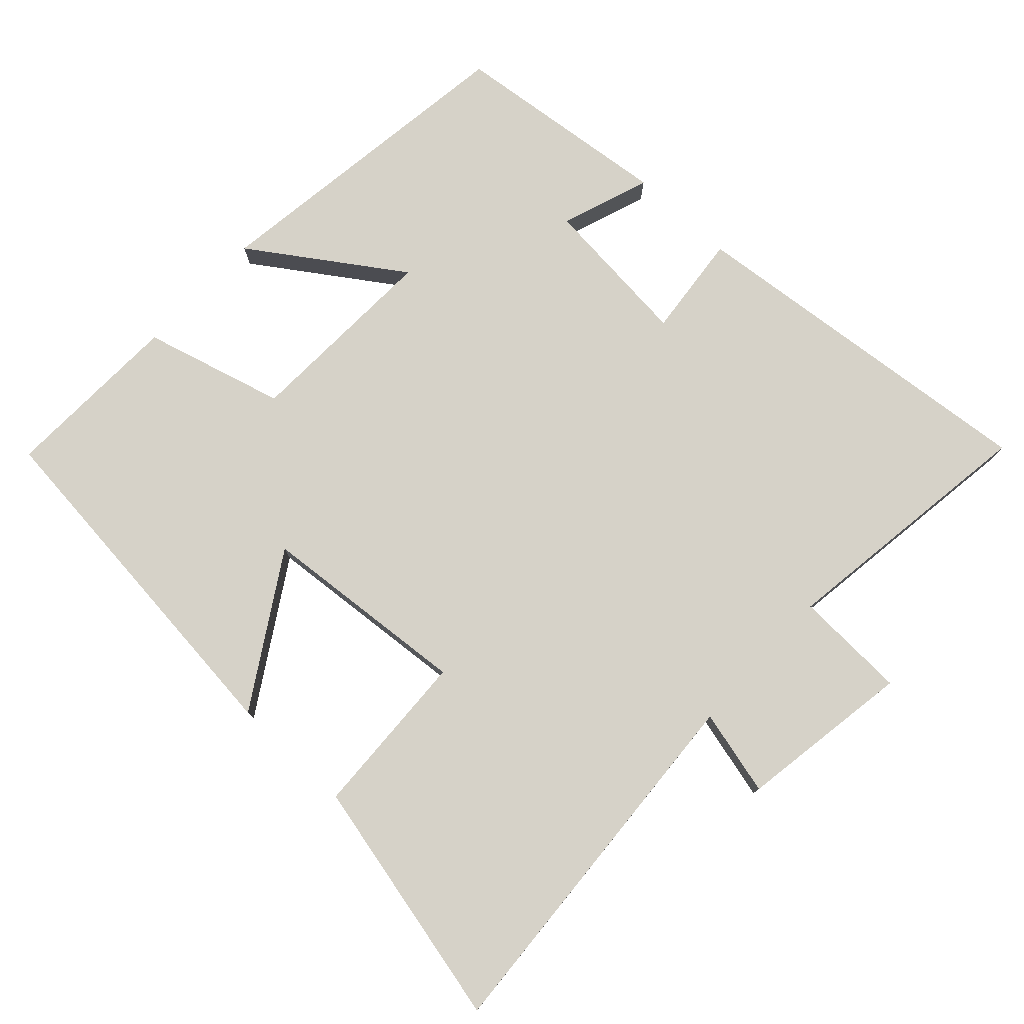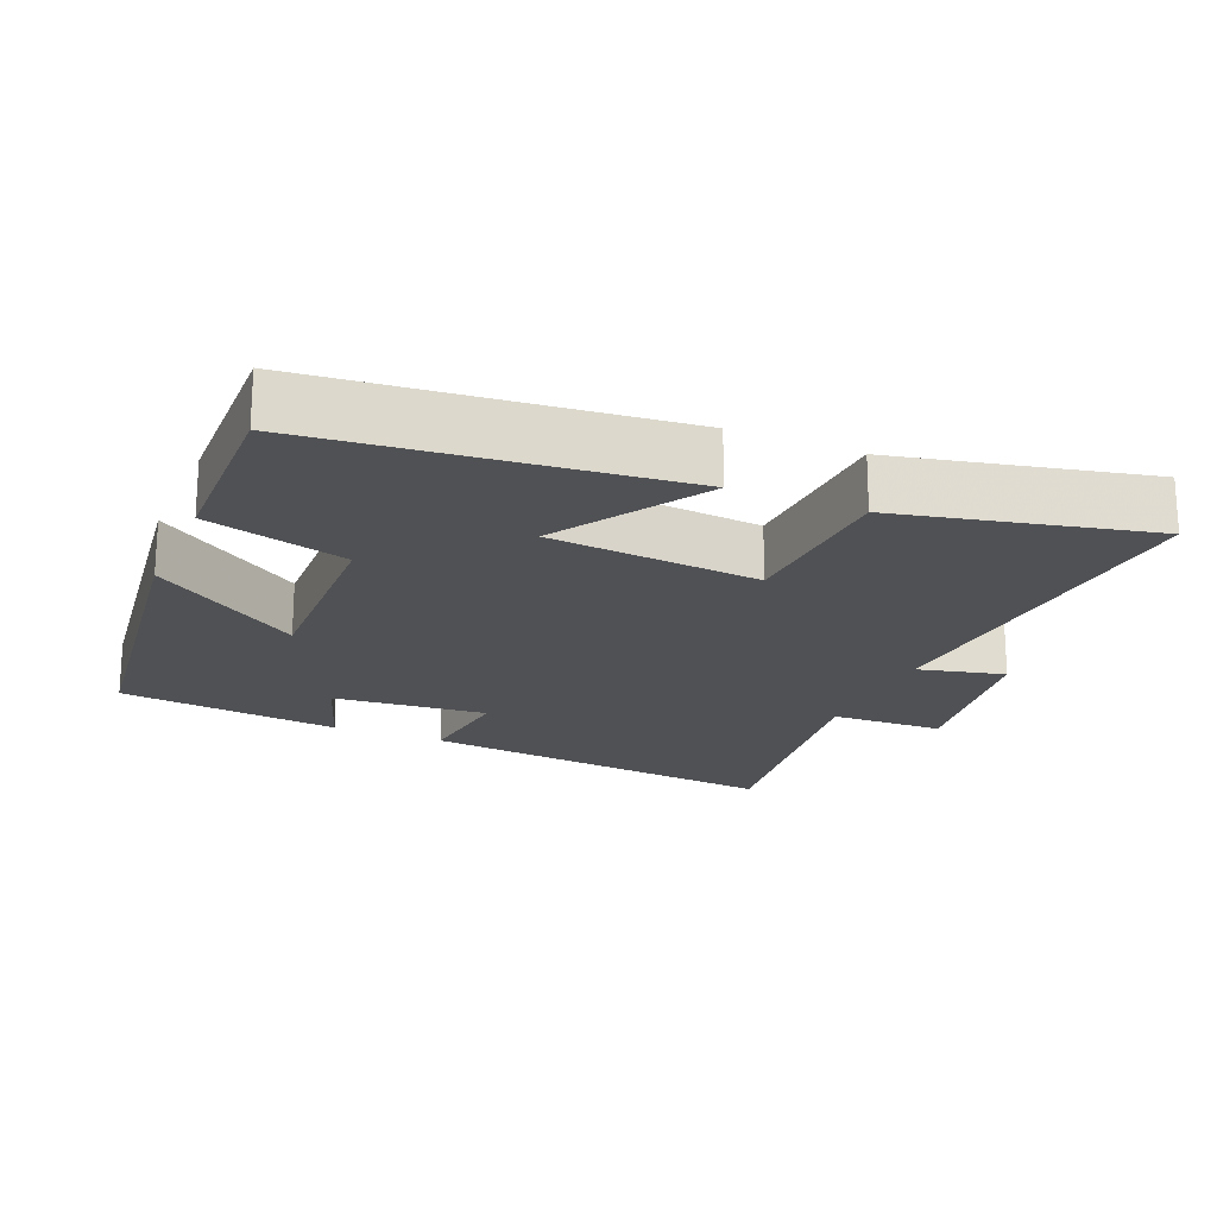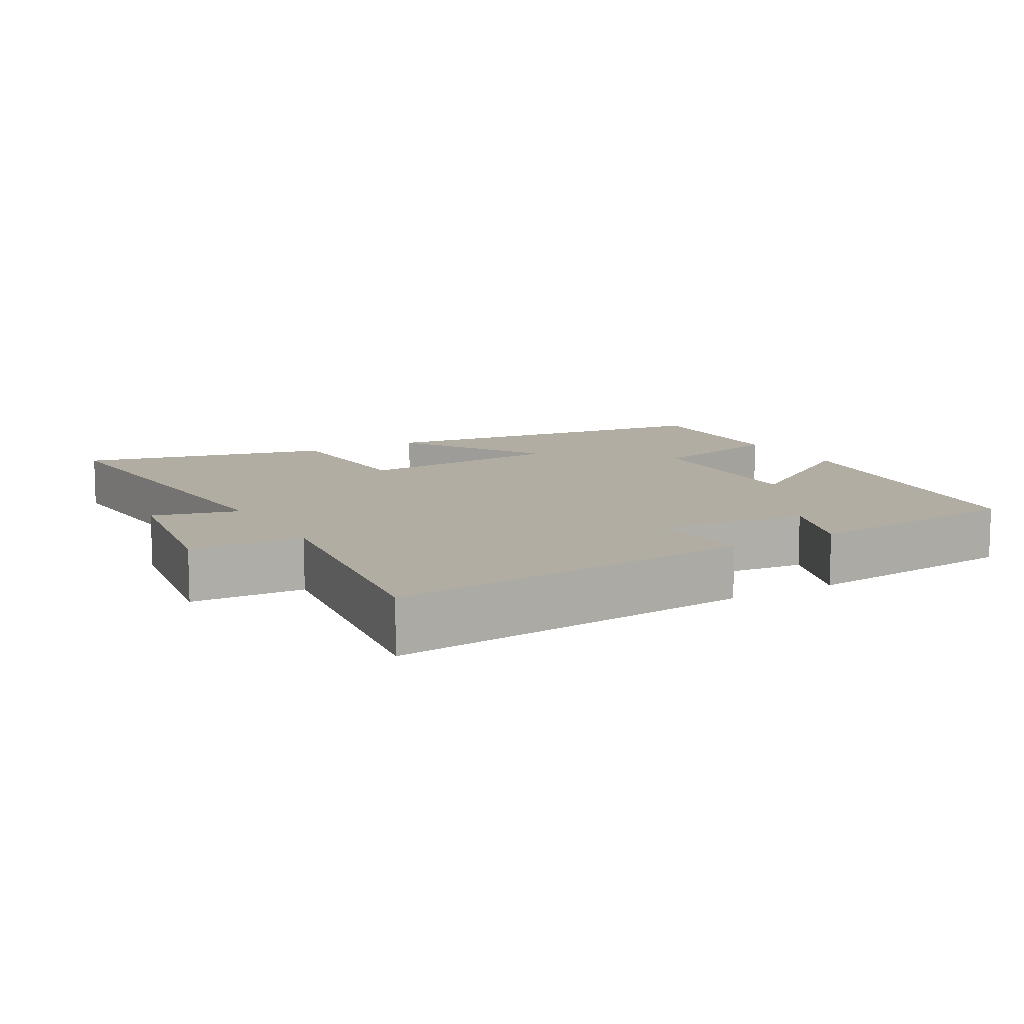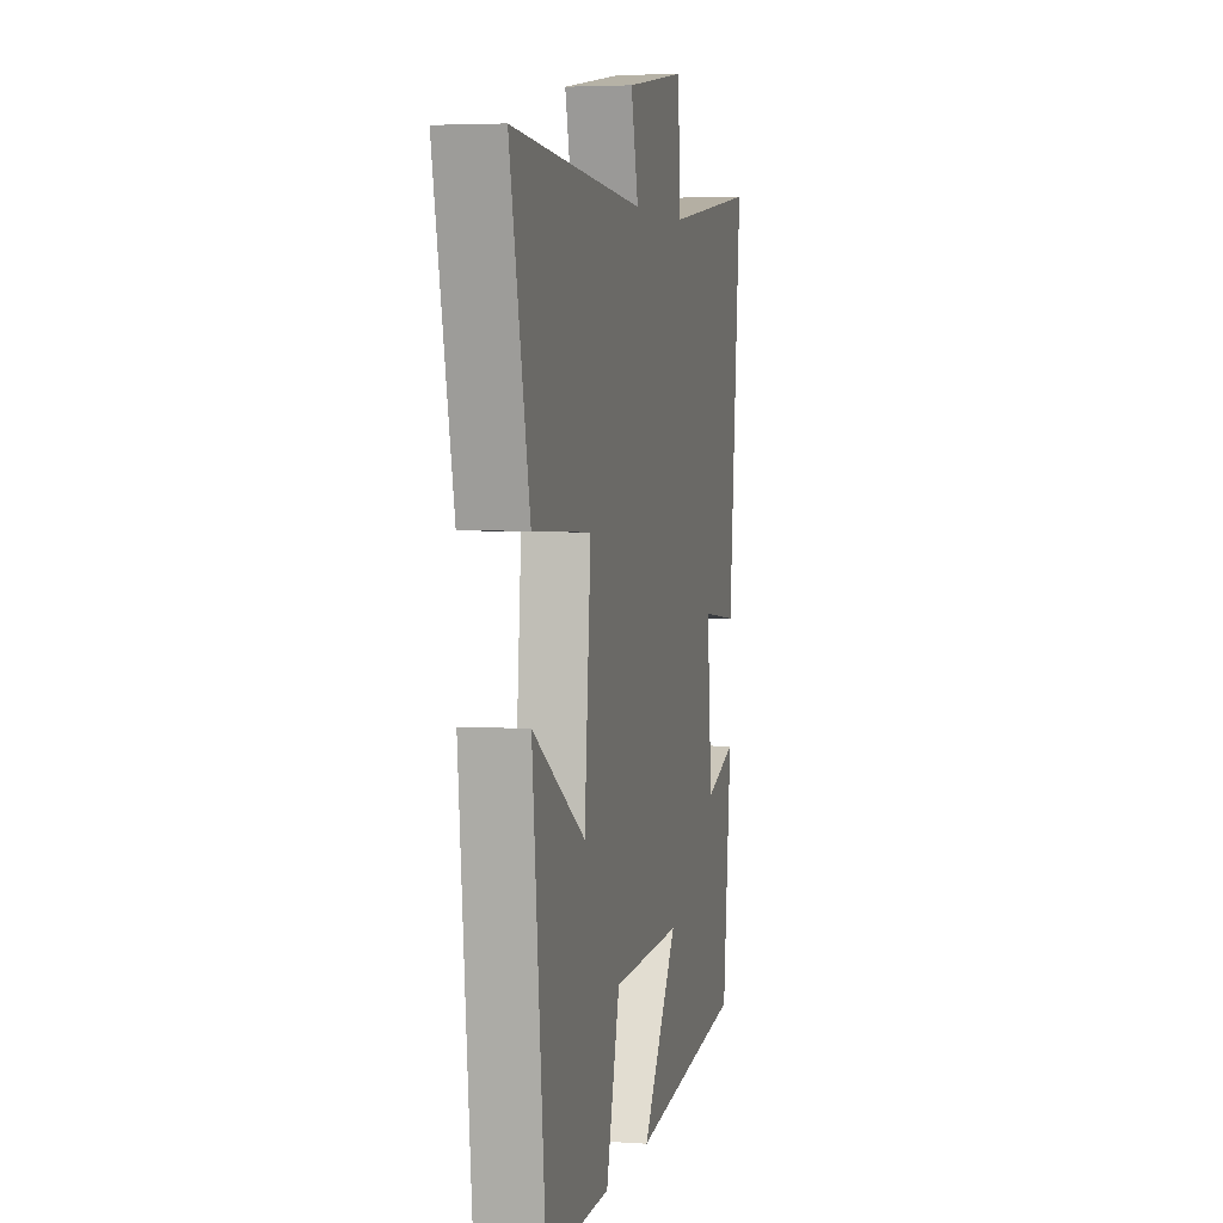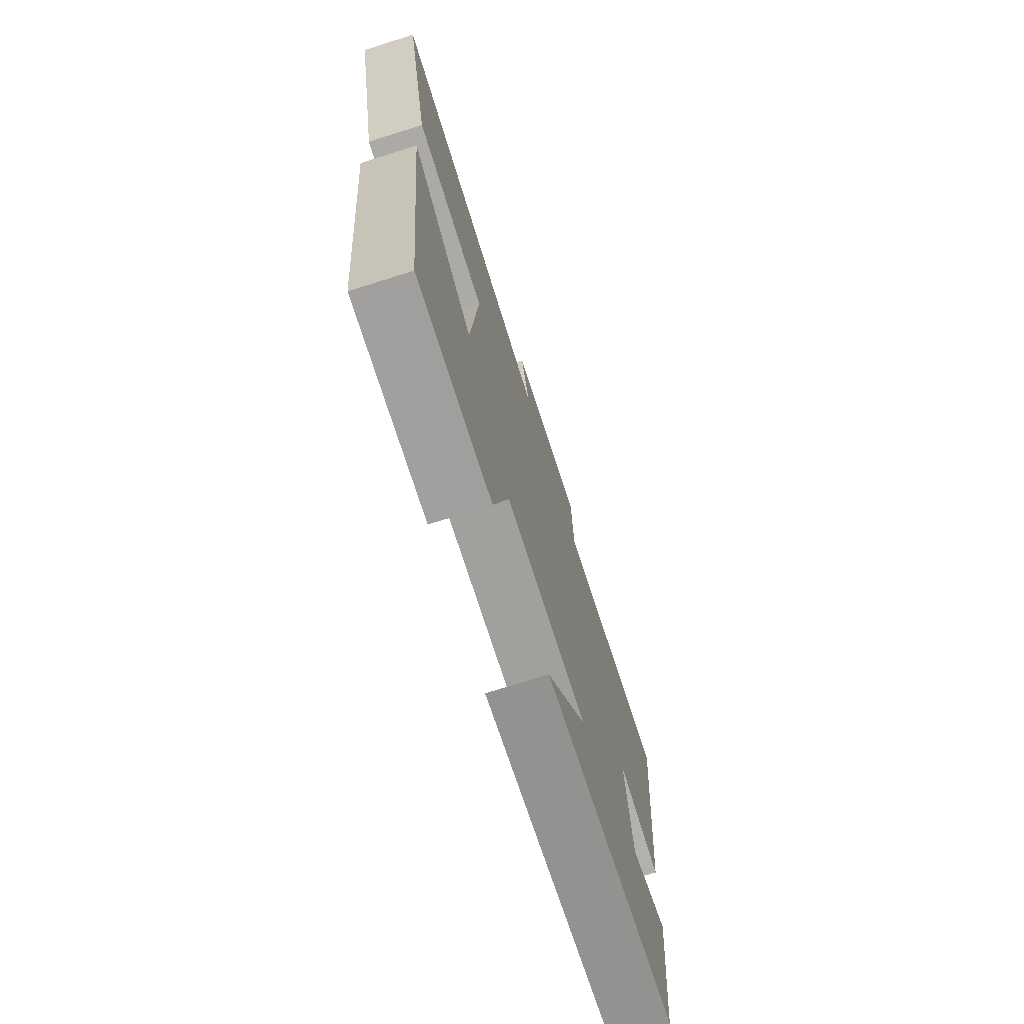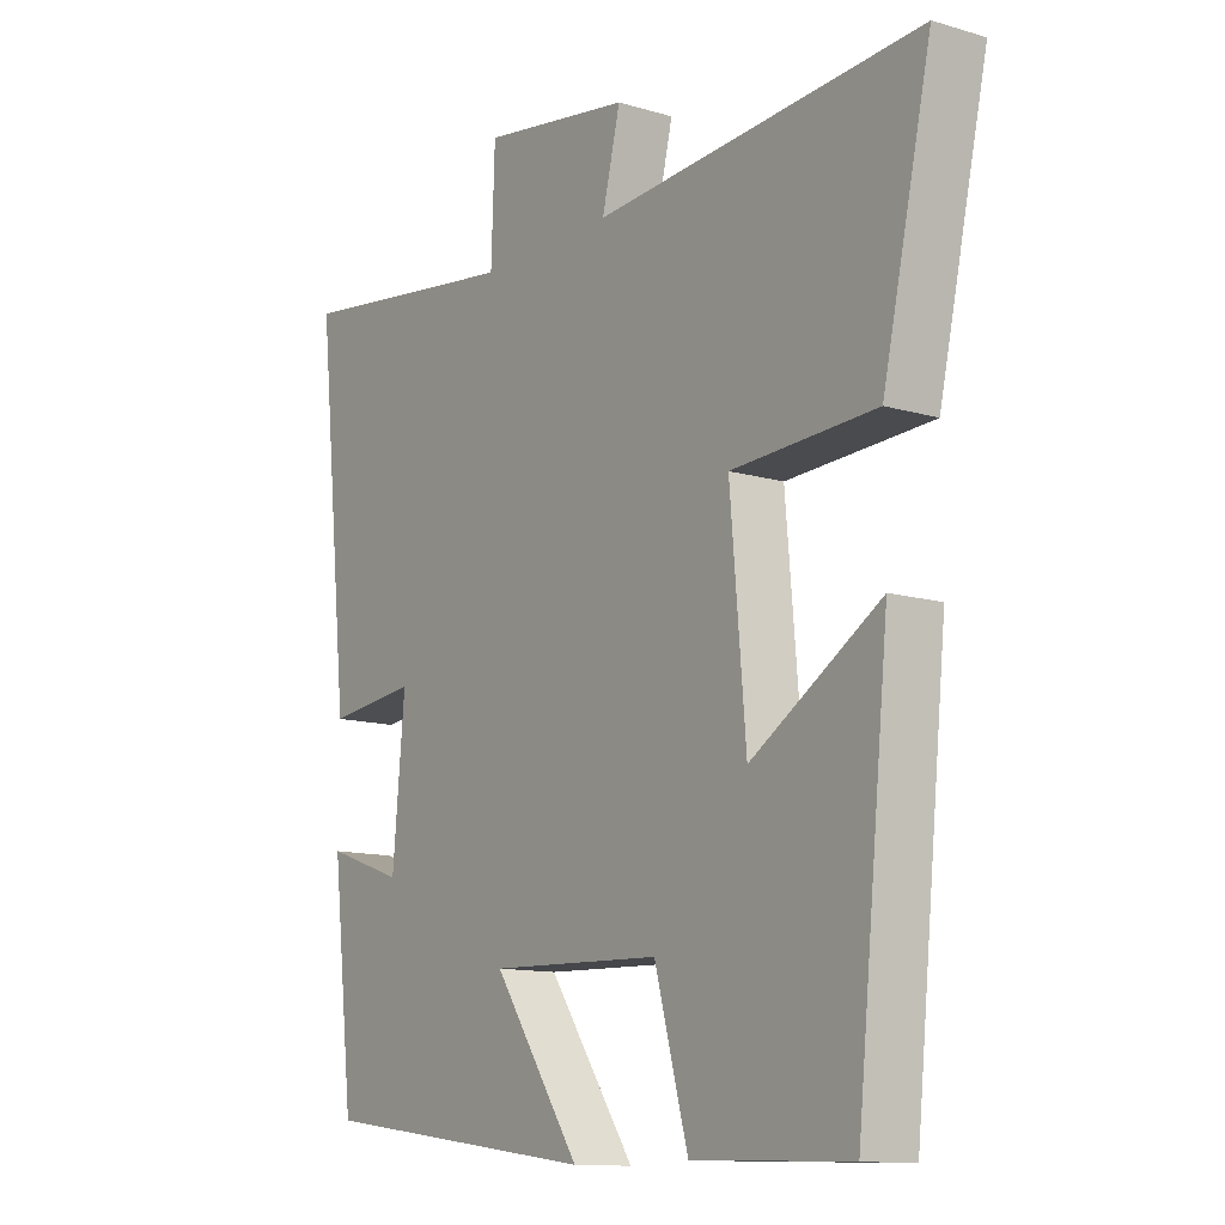
<metadata>
{"format":"obj","ext":"obj","renderer":"f3d","projection":"perspective","resolution":1024,"background":"white","views":[{"elev":77.6,"azim":-47.0,"up":"+Y"},{"elev":-20.1,"azim":-113.1,"up":"+Y"},{"elev":10.6,"azim":60.6,"up":"+Y"},{"elev":4.0,"azim":-77.4,"up":"+Z"},{"elev":-73.4,"azim":-72.5,"up":"+Z"},{"elev":-12.2,"azim":-125.1,"up":"+Z"}]}
</metadata>
<code>
v -0.447 0.07 -0.508
v -0.5 0.07 0.004
v -0.289 0.07 -0.127
v -0.263 0.07 0.171
v -0.5 0.07 0.182
v -0.58 0.07 0.537
v -0.045 0.07 0.5
v -0.075 0.07 0.622
v 0.171 0.07 0.66
v 0.177 0.07 0.5
v 0.554 0.07 0.551
v 0.5 0.07 0.033
v 0.353 0.07 0.049
v 0.373 0.07 -0.169
v 0.5 0.07 -0.125
v 0.464 0.07 -0.439
v 0.004 0.07 -0.5
v 0.147 0.07 -0.29
v -0.135 0.07 -0.3
v -0.19 0.07 -0.5
v -0.447 0 -0.508
v -0.5 0 0.004
v -0.289 0 -0.127
v -0.263 0 0.171
v -0.5 0 0.182
v -0.58 0 0.537
v -0.045 0 0.5
v -0.075 0 0.622
v 0.171 0 0.66
v 0.177 0 0.5
v 0.554 0 0.551
v 0.5 0 0.033
v 0.353 0 0.049
v 0.373 0 -0.169
v 0.5 0 -0.125
v 0.464 0 -0.439
v 0.004 0 -0.5
v 0.147 0 -0.29
v -0.135 0 -0.3
v -0.19 0 -0.5
f 19 20 1 2
f 15 16 17 18
f 14 15 18
f 13 14 18 19
f 10 11 12 13
f 10 13 19
f 7 8 9 10
f 7 10 19
f 4 5 6 7
f 3 4 7 19
f 2 3 19
f 22 21 40 39
f 38 37 36 35
f 38 35 34
f 39 38 34 33
f 33 32 31 30
f 39 33 30
f 30 29 28 27
f 39 30 27
f 27 26 25 24
f 39 27 24 23
f 39 23 22
f 1 21 22 2
f 2 22 23 3
f 3 23 24 4
f 4 24 25 5
f 5 25 26 6
f 6 26 27 7
f 7 27 28 8
f 8 28 29 9
f 9 29 30 10
f 10 30 31 11
f 11 31 32 12
f 12 32 33 13
f 13 33 34 14
f 14 34 35 15
f 15 35 36 16
f 16 36 37 17
f 17 37 38 18
f 18 38 39 19
f 19 39 40 20
f 20 40 21 1

</code>
